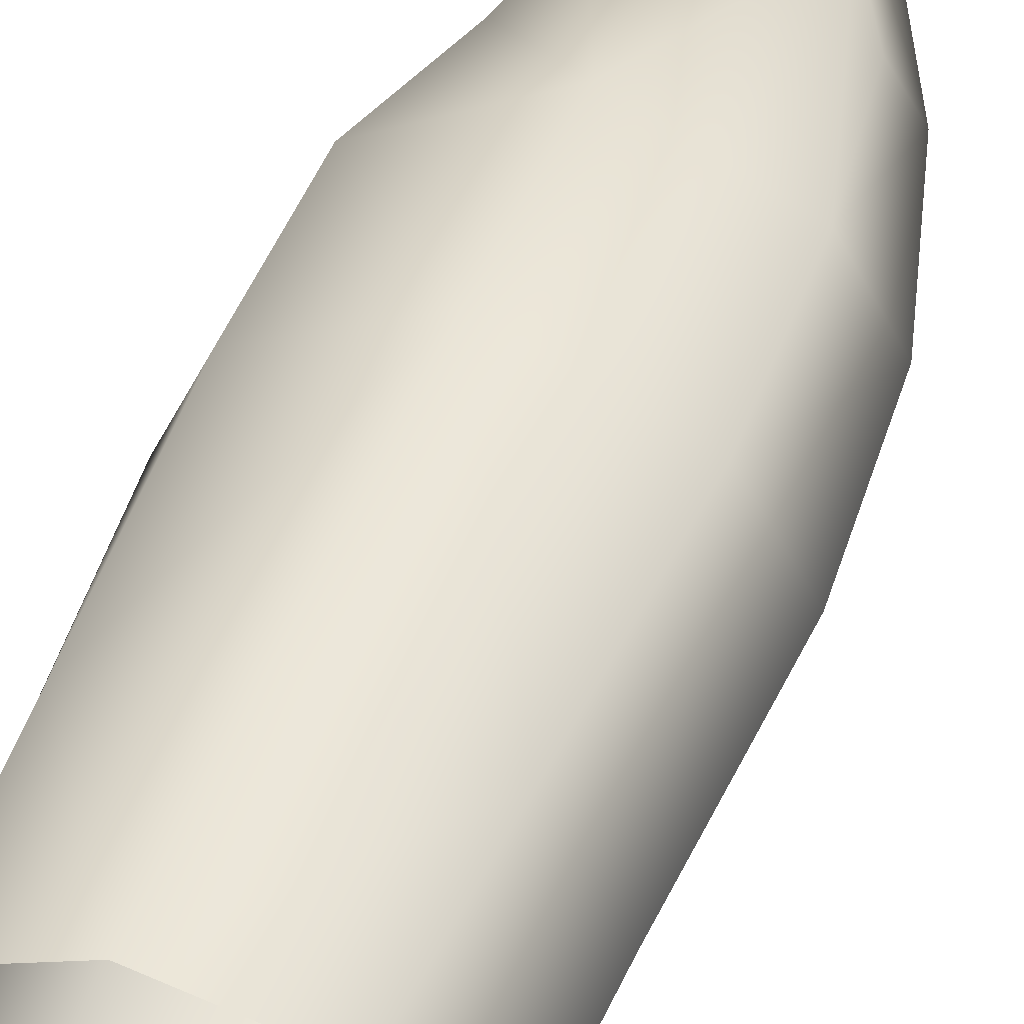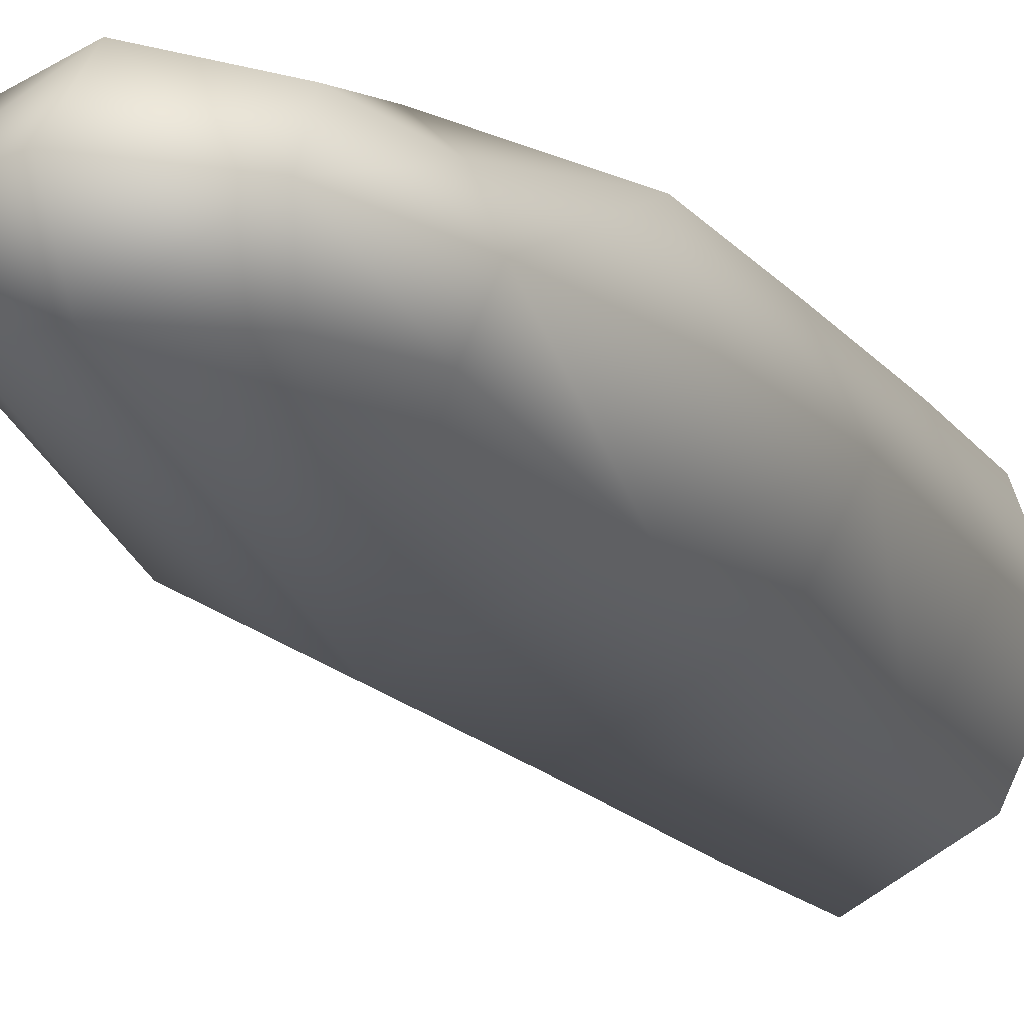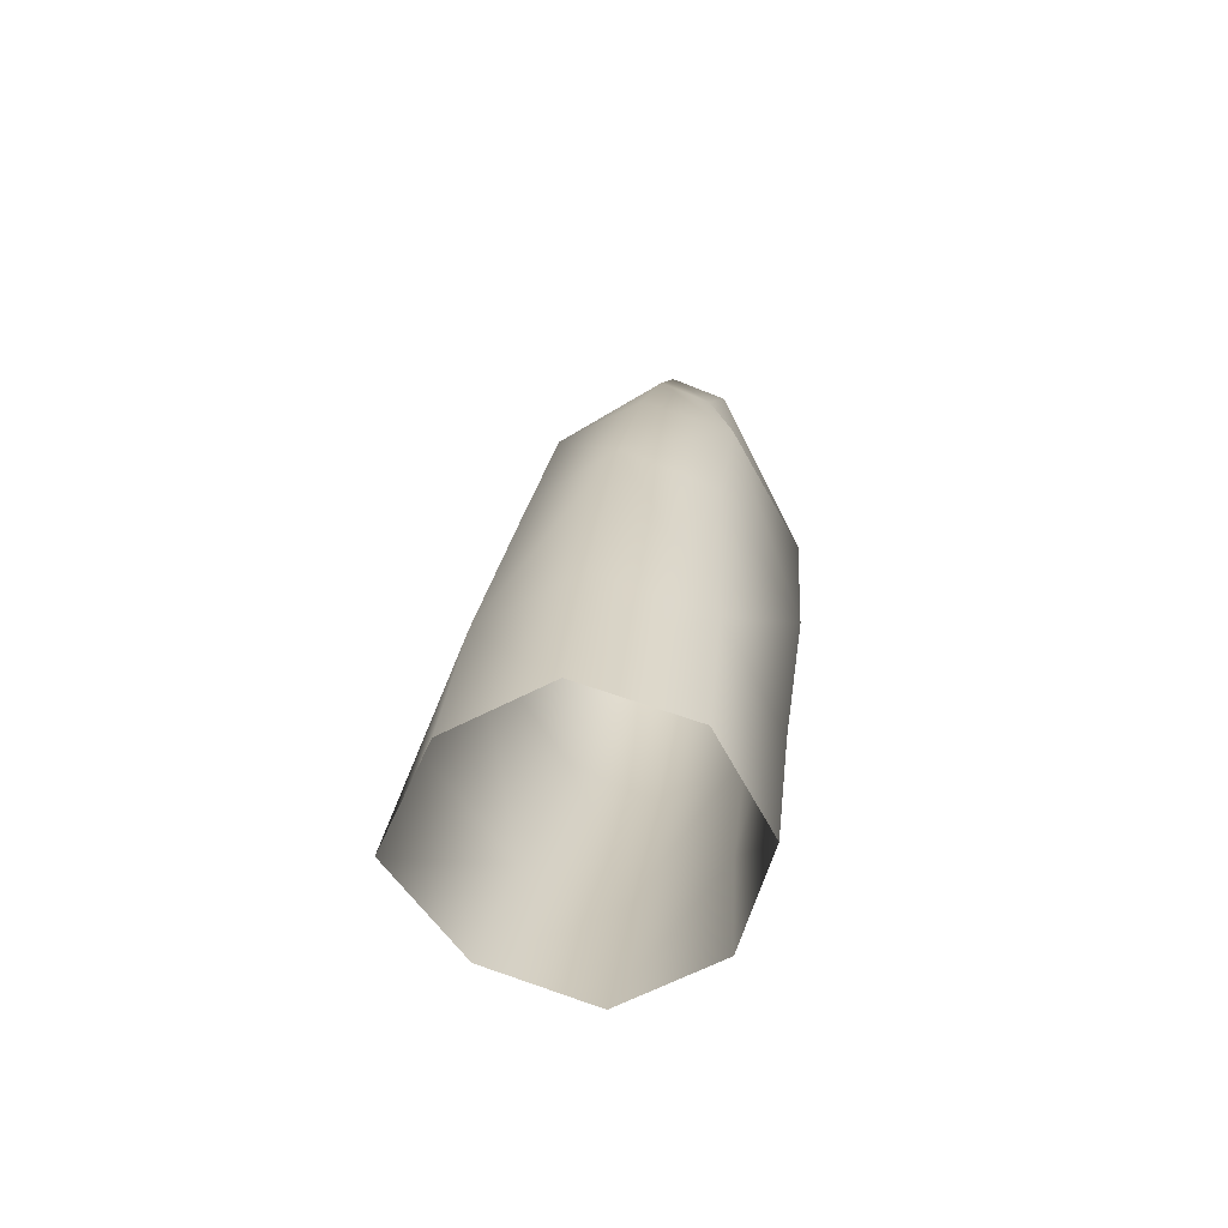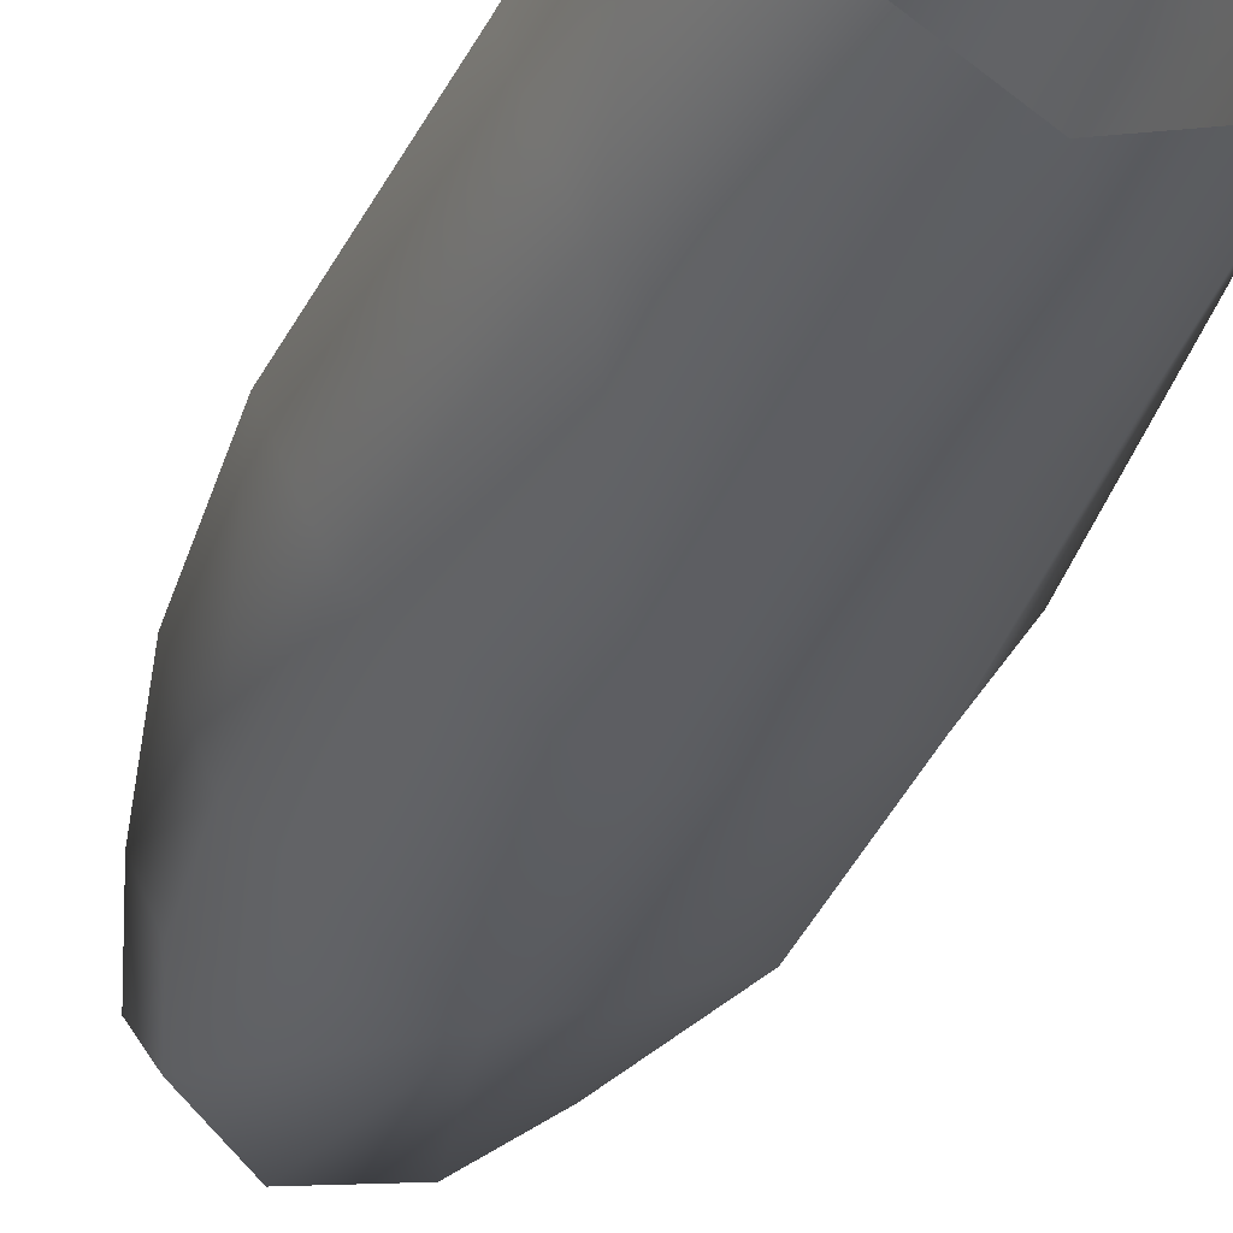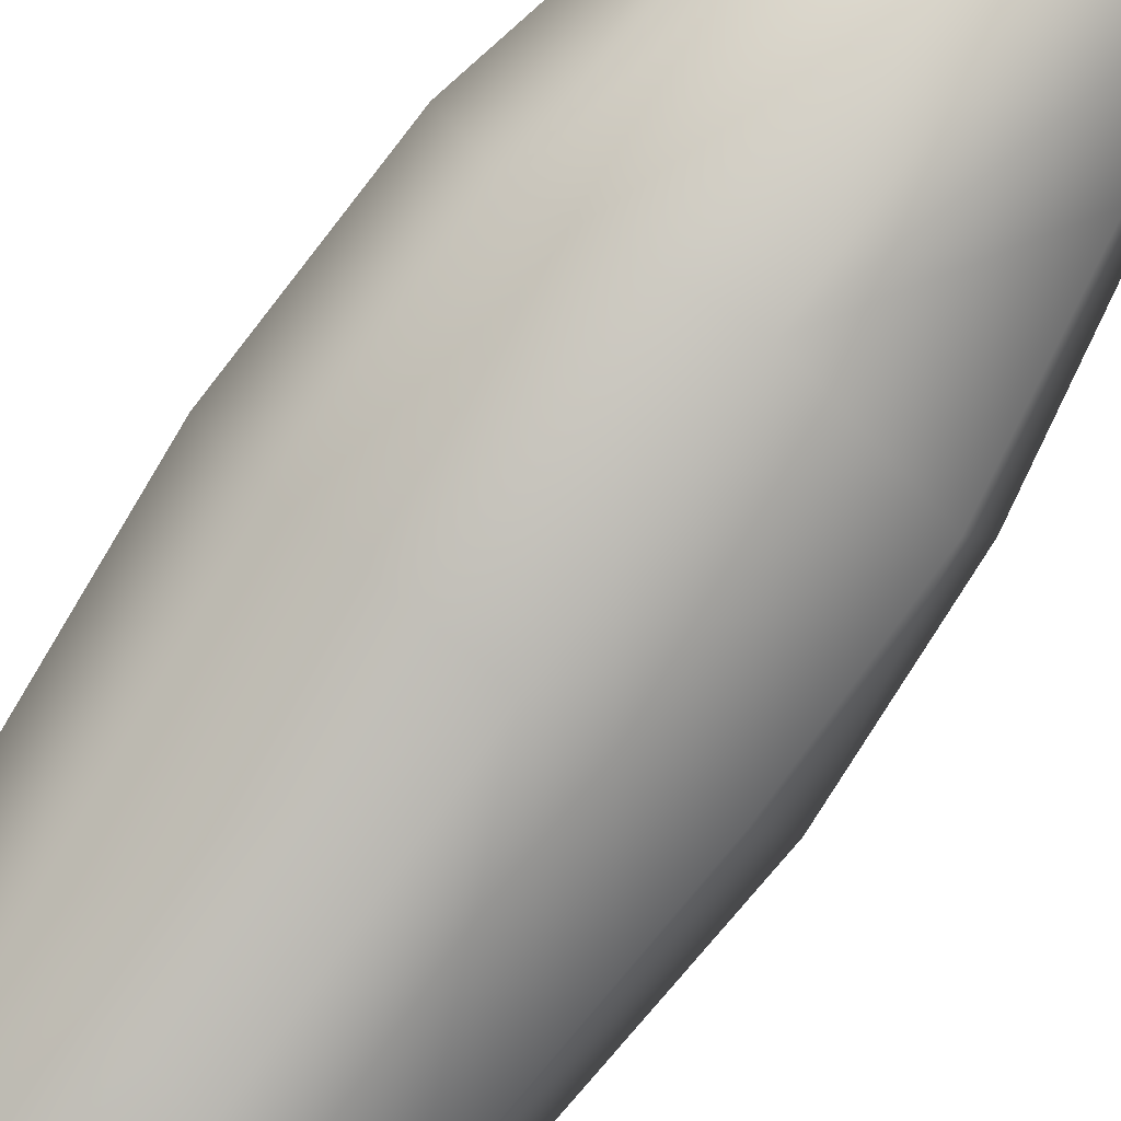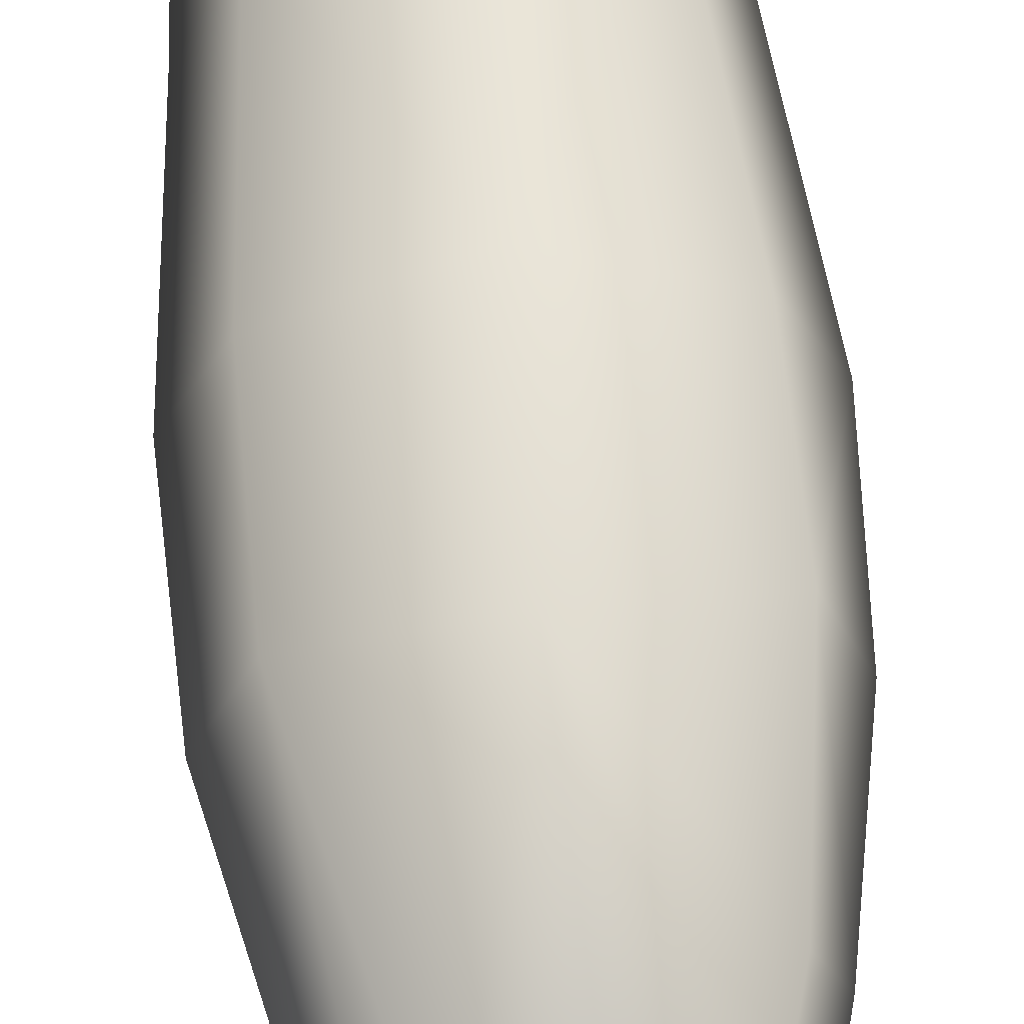
<metadata>
{"format":"obj","ext":"obj","renderer":"f3d","projection":"perspective","resolution":1024,"background":"white","views":[{"elev":38.4,"azim":19.9,"up":"+Z"},{"elev":-8.7,"azim":-153.7,"up":"+Z"},{"elev":-67.4,"azim":-83.9,"up":"+Y"},{"elev":-45.1,"azim":-20.5,"up":"+Z"},{"elev":-74.5,"azim":144.1,"up":"+Z"},{"elev":67.9,"azim":175.0,"up":"+Z"}]}
</metadata>
<code>
g default
v 23.04 -33.63 12.49
v -0.2757 -37.4 21.88
v -22.31 -36.23 12.37
v 25.42 5.204 14.35
v -0.2822 1.159 25.95
v -25.13 2.376 16.04
v 29.13 55.61 18.99
v -0.2513 53.68 32.55
v -29.88 55.52 18.95
v 28.64 94.53 23.49
v -0.2722 96.31 35.35
v -30.13 91.99 23.19
v 22.54 137.6 19.2
v 13.59 155.6 23.85
v -3.595 162.4 26.31
v -19.58 149.6 23.07
v -25.35 129.6 19.19
v 23.01 -28.01 -33.24
v -0.2727 -28.97 -46.81
v -22.28 -30.57 -33.73
v 25.5 10.27 -26.87
v -0.2817 9.502 -42
v -25.1 7.974 -29.55
v 29.62 60.24 -18.54
v -0.2623 61.9 -34.5
v -29.85 60.28 -19.76
v 28.41 99.39 -15.6
v -0.2802 104.2 -28.59
v -30.1 96.7 -14.52
v 22.39 140.4 -2.929
v 13.37 159.5 -1.81
v -3.645 166.9 -1.672
v -19.37 153 -1.636
v -25.41 132.4 -2.062
v 33.29 -30.8 -10.52
v -32.07 -33.38 -10.82
v -35.11 5.191 -6.882
v -39.75 58.05 -0.476
v -37.55 95.68 4.317
v -30.54 131.7 8.588
v -22.73 160 11.3
v -3.973 175 12.87
v 16.56 168.6 12.02
v 28.31 139.6 8.72
v 37.88 98.35 4.311
v 39.6 58.08 -0.7635
v 35.5 7.781 -6.639
g GE_Mission_tombe_d
f 2 4 5
f 4 2 1
f 2 5 6
f 6 3 2
f 4 7 8
f 8 5 4
f 6 8 9
f 8 6 5
f 8 10 11
f 10 8 7
f 9 8 12
f 11 12 8
f 10 13 14
f 11 14 15
f 14 11 10
f 11 15 16
f 16 17 11
f 12 11 17
f 21 19 22
f 19 21 18
f 22 19 23
f 20 23 19
f 21 22 25
f 25 24 21
f 25 23 26
f 23 25 22
f 27 25 28
f 25 27 24
f 28 25 29
f 26 29 25
f 31 30 27
f 31 28 32
f 28 31 27
f 28 29 34
f 33 32 28
f 34 33 28
f 36 6 37
f 6 36 3
f 6 9 38
f 38 37 6
f 38 12 39
f 12 38 9
f 12 17 40
f 40 39 12
f 36 37 23
f 23 20 36
f 23 38 26
f 38 23 37
f 38 39 29
f 29 26 38
f 29 40 34
f 40 29 39
f 17 16 41
f 41 40 17
f 41 15 42
f 15 41 16
f 15 14 43
f 43 42 15
f 43 13 44
f 13 43 14
f 34 41 33
f 41 34 40
f 33 41 32
f 42 32 41
f 32 43 31
f 43 32 42
f 43 44 30
f 30 31 43
f 44 10 45
f 10 44 13
f 45 7 46
f 7 45 10
f 7 4 47
f 47 46 7
f 4 1 35
f 35 47 4
f 30 44 27
f 45 27 44
f 45 46 24
f 24 27 45
f 24 47 21
f 47 24 46
f 47 35 18
f 18 21 47

</code>
